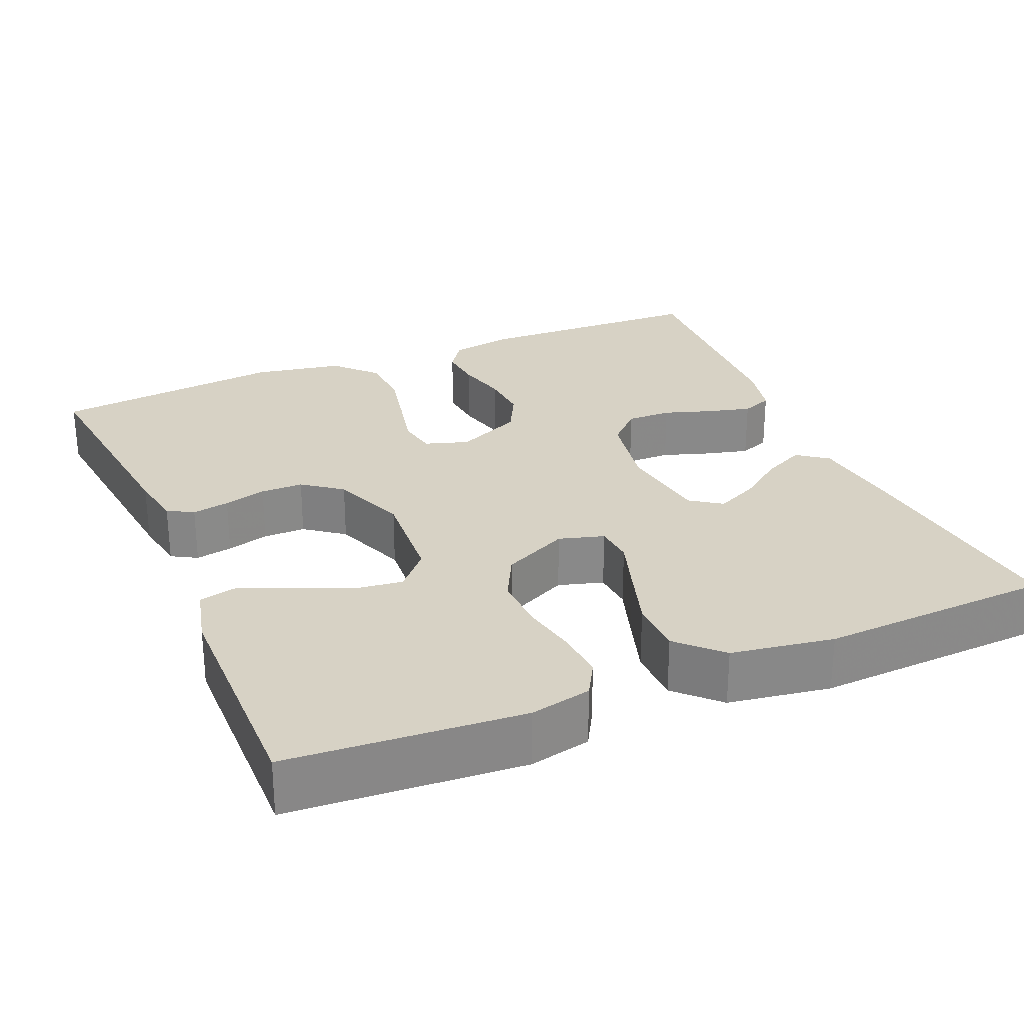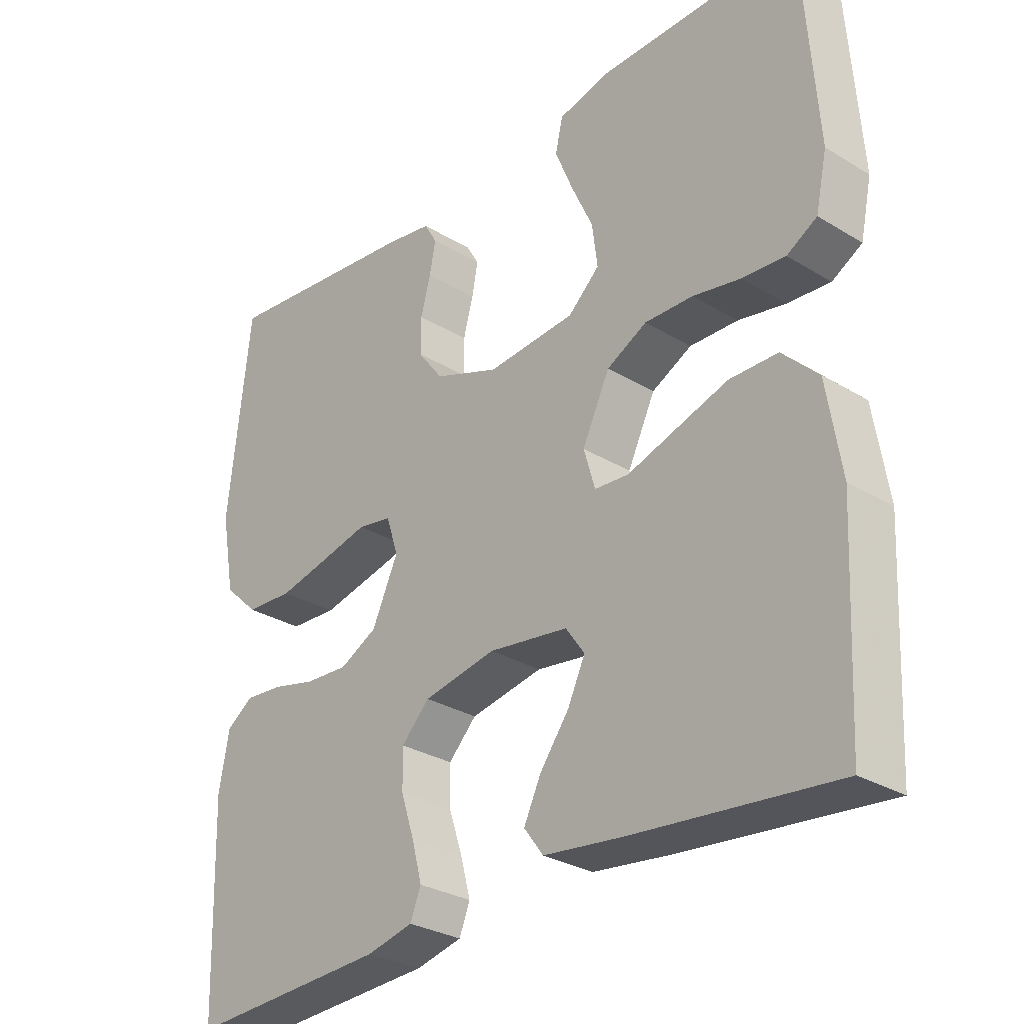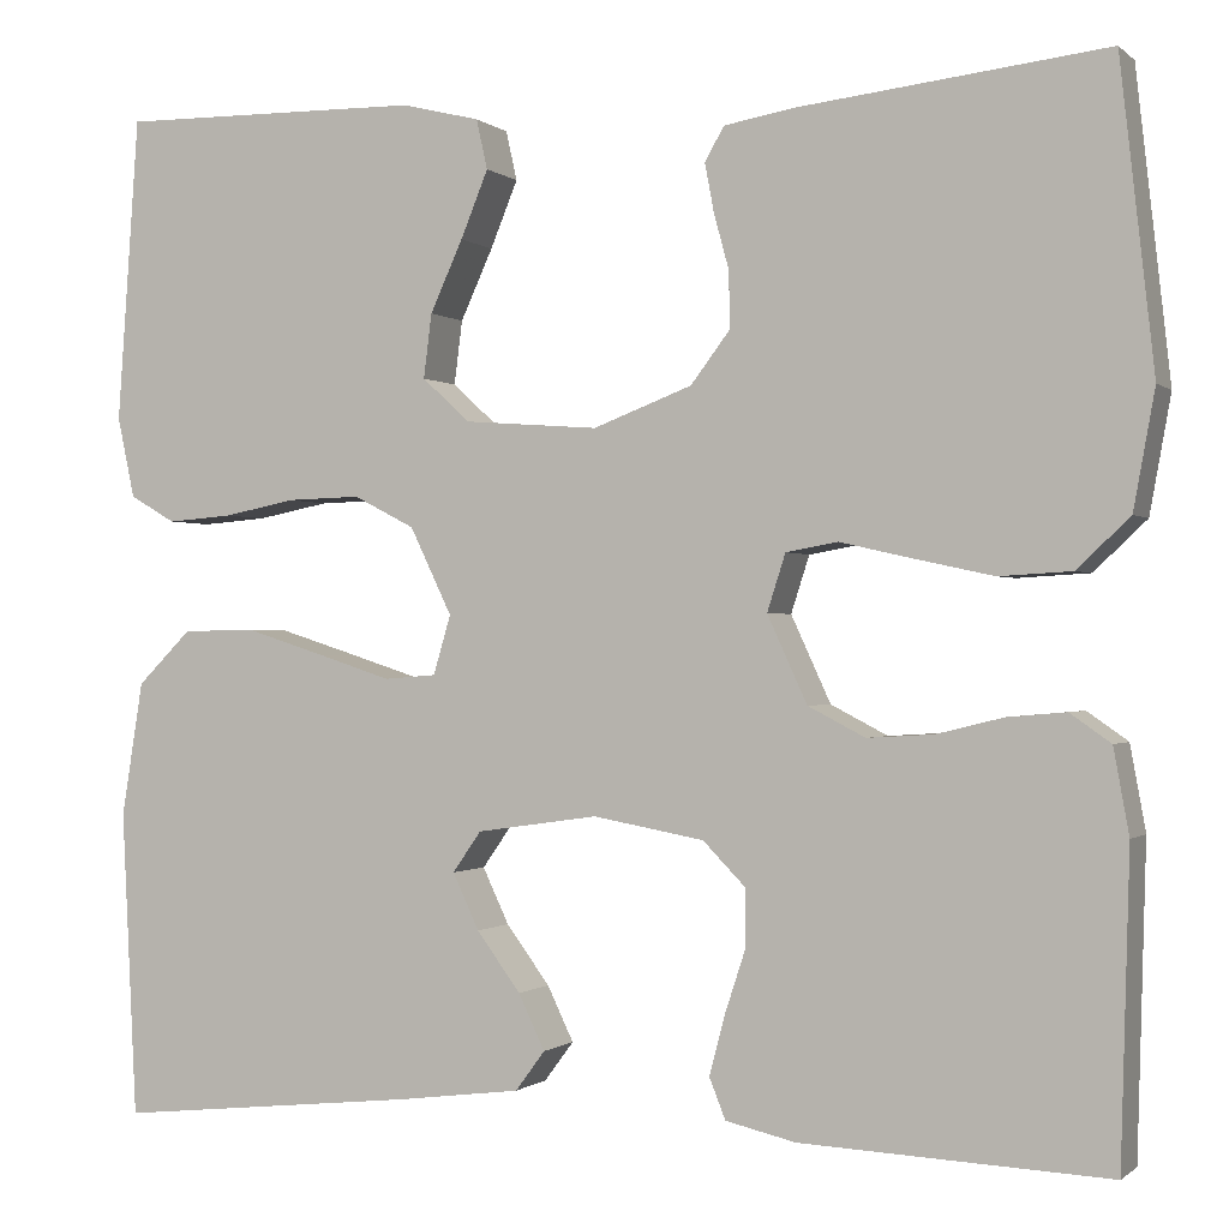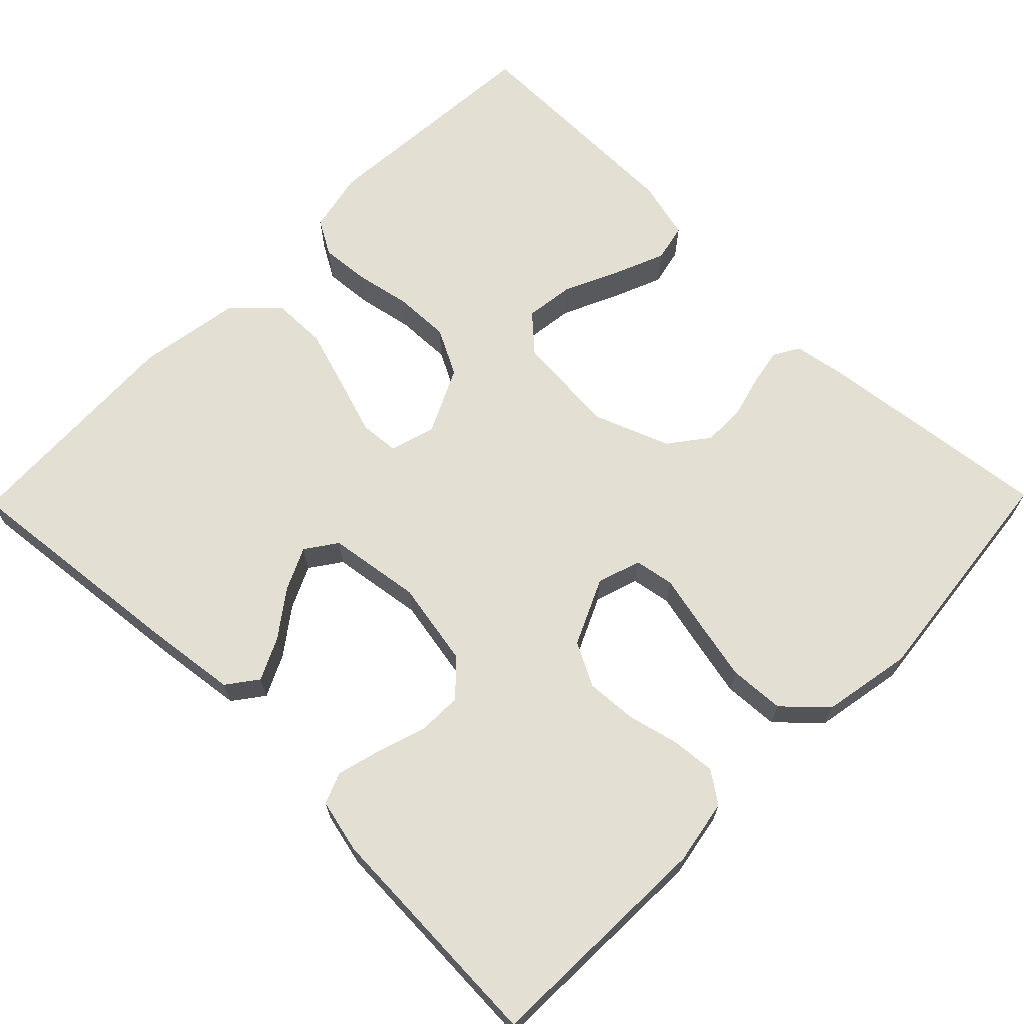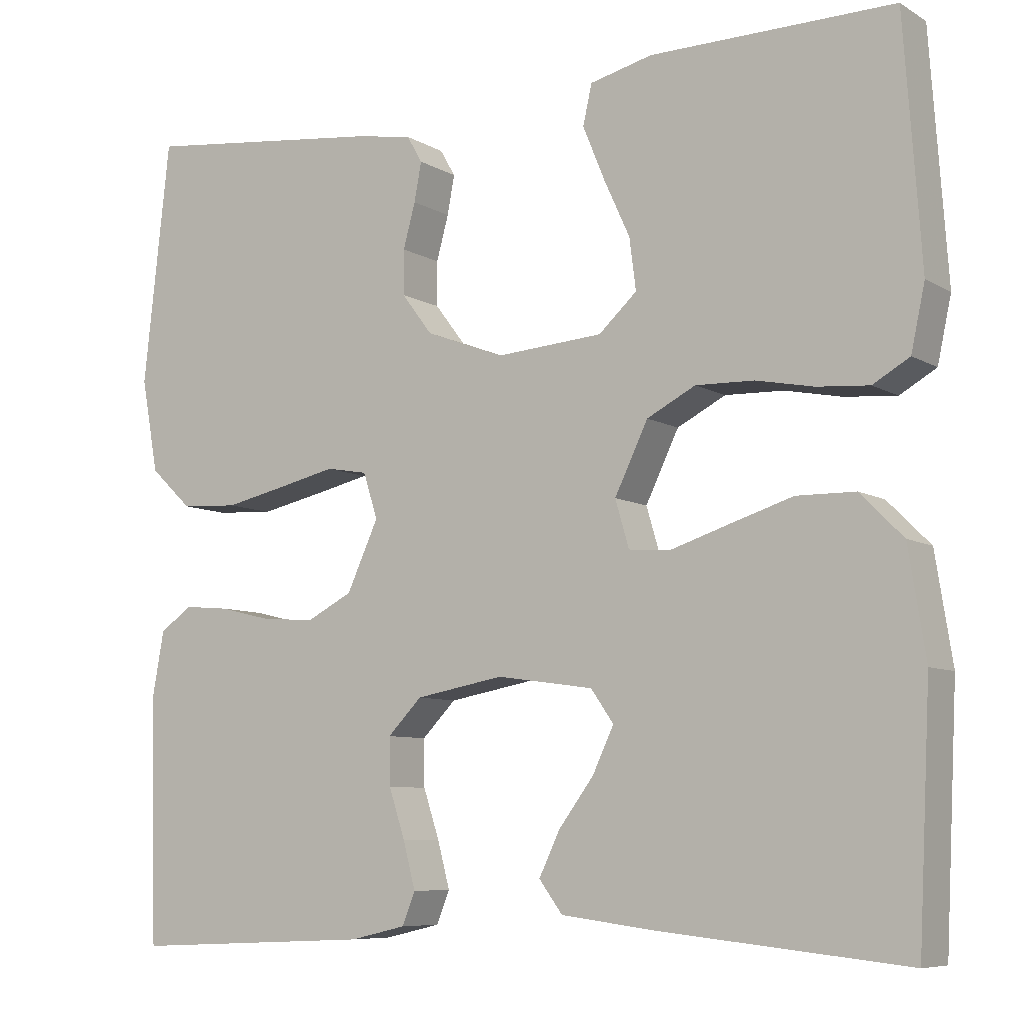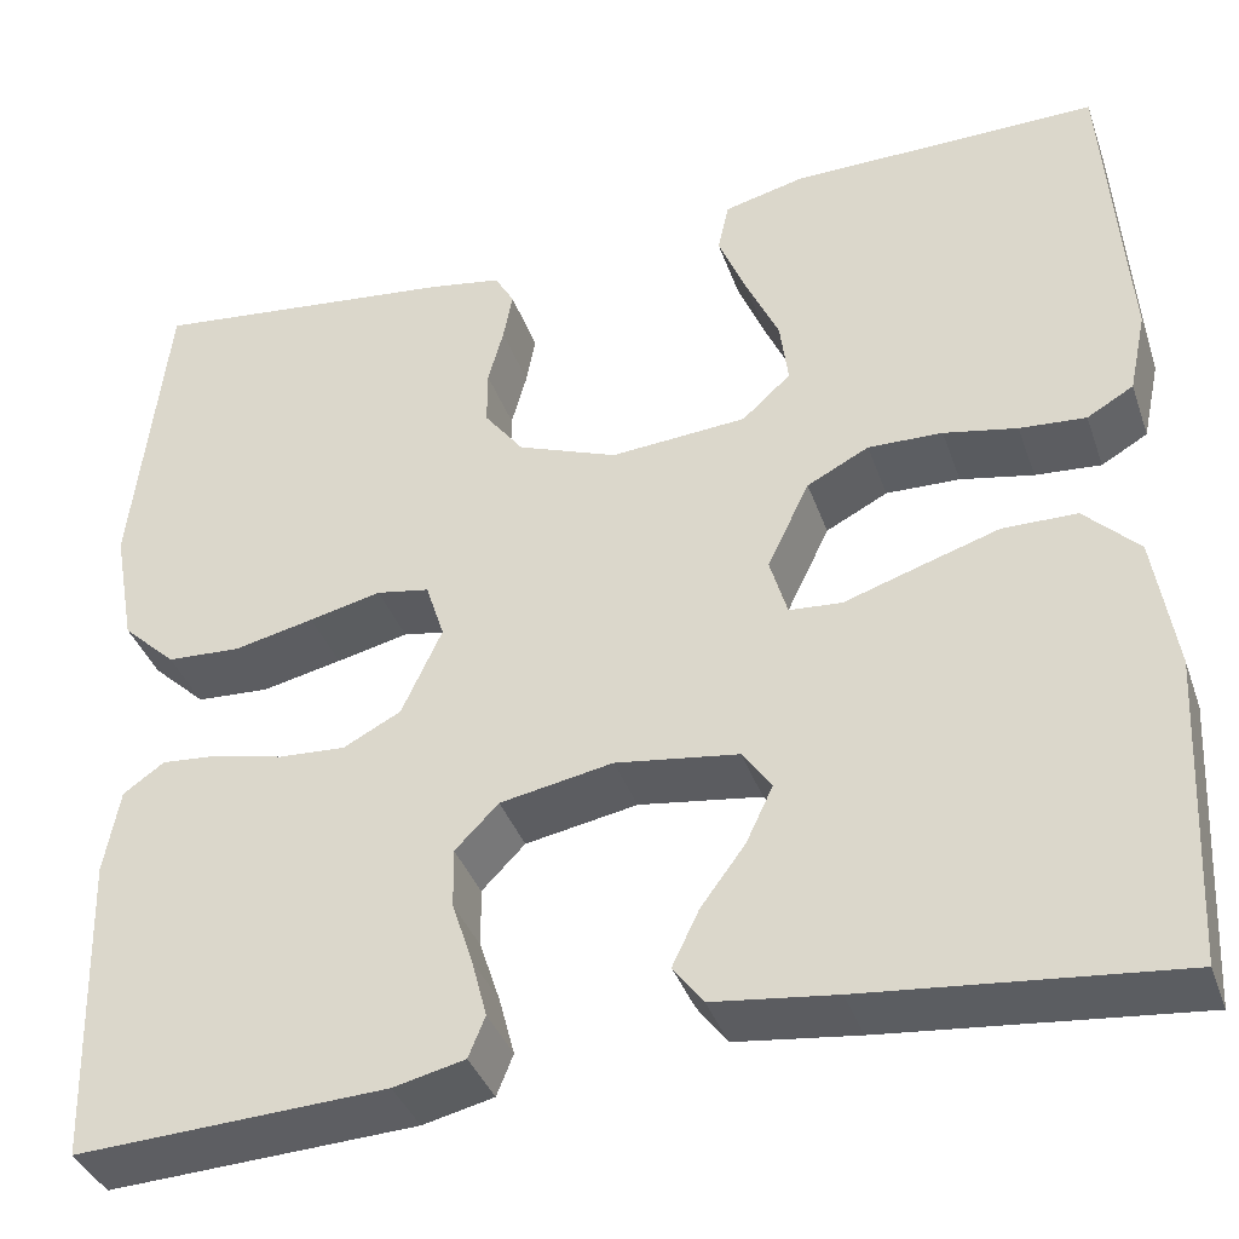
<metadata>
{"format":"obj","ext":"obj","renderer":"f3d","projection":"perspective","resolution":1024,"background":"white","views":[{"elev":27.3,"azim":66.9,"up":"+Y"},{"elev":-29.5,"azim":48.2,"up":"+Z"},{"elev":-0.7,"azim":-158.0,"up":"+Z"},{"elev":66.9,"azim":-135.5,"up":"+Y"},{"elev":-7.7,"azim":32.5,"up":"+Z"},{"elev":-38.0,"azim":18.4,"up":"+Z"}]}
</metadata>
<code>
v -0.5 0.07 -0.5
v -0.509 0.07 -0.2
v -0.494 0.07 -0.117
v -0.454 0.07 -0.089
v -0.397 0.07 -0.094
v -0.332 0.07 -0.11
v -0.267 0.07 -0.114
v -0.211 0.07 -0.085
v -0.172 0.07 0
v -0.19 0.07 0.056
v -0.241 0.07 0.065
v -0.311 0.07 0.049
v -0.389 0.07 0.032
v -0.46 0.07 0.036
v -0.512 0.07 0.085
v -0.533 0.07 0.2
v -0.5 0.07 0.5
v -0.2 0.07 0.466
v -0.13 0.07 0.454
v -0.111 0.07 0.421
v -0.12 0.07 0.373
v -0.135 0.07 0.318
v -0.135 0.07 0.263
v -0.097 0.07 0.213
v 0 0.07 0.176
v 0.132 0.07 0.186
v 0.179 0.07 0.229
v 0.171 0.07 0.292
v 0.139 0.07 0.362
v 0.112 0.07 0.428
v 0.123 0.07 0.477
v 0.2 0.07 0.496
v 0.5 0.07 0.5
v 0.521 0.07 0.2
v 0.504 0.07 0.121
v 0.459 0.07 0.095
v 0.395 0.07 0.1
v 0.324 0.07 0.114
v 0.252 0.07 0.116
v 0.192 0.07 0.085
v 0.151 0.07 0
v 0.168 0.07 -0.058
v 0.219 0.07 -0.062
v 0.29 0.07 -0.039
v 0.369 0.07 -0.014
v 0.441 0.07 -0.015
v 0.494 0.07 -0.068
v 0.515 0.07 -0.2
v 0.5 0.07 -0.5
v 0.2 0.07 -0.469
v 0.081 0.07 -0.454
v 0.052 0.07 -0.415
v 0.078 0.07 -0.361
v 0.121 0.07 -0.303
v 0.147 0.07 -0.248
v 0.119 0.07 -0.208
v 0 0.07 -0.191
v -0.109 0.07 -0.211
v -0.151 0.07 -0.254
v -0.15 0.07 -0.312
v -0.13 0.07 -0.373
v -0.115 0.07 -0.43
v -0.131 0.07 -0.47
v -0.2 0.07 -0.486
v -0.5 0 -0.5
v -0.509 0 -0.2
v -0.494 0 -0.117
v -0.454 0 -0.089
v -0.397 0 -0.094
v -0.332 0 -0.11
v -0.267 0 -0.114
v -0.211 0 -0.085
v -0.172 0 0
v -0.19 0 0.056
v -0.241 0 0.065
v -0.311 0 0.049
v -0.389 0 0.032
v -0.46 0 0.036
v -0.512 0 0.085
v -0.533 0 0.2
v -0.5 0 0.5
v -0.2 0 0.466
v -0.13 0 0.454
v -0.111 0 0.421
v -0.12 0 0.373
v -0.135 0 0.318
v -0.135 0 0.263
v -0.097 0 0.213
v 0 0 0.176
v 0.132 0 0.186
v 0.179 0 0.229
v 0.171 0 0.292
v 0.139 0 0.362
v 0.112 0 0.428
v 0.123 0 0.477
v 0.2 0 0.496
v 0.5 0 0.5
v 0.521 0 0.2
v 0.504 0 0.121
v 0.459 0 0.095
v 0.395 0 0.1
v 0.324 0 0.114
v 0.252 0 0.116
v 0.192 0 0.085
v 0.151 0 0
v 0.168 0 -0.058
v 0.219 0 -0.062
v 0.29 0 -0.039
v 0.369 0 -0.014
v 0.441 0 -0.015
v 0.494 0 -0.068
v 0.515 0 -0.2
v 0.5 0 -0.5
v 0.2 0 -0.469
v 0.081 0 -0.454
v 0.052 0 -0.415
v 0.078 0 -0.361
v 0.121 0 -0.303
v 0.147 0 -0.248
v 0.119 0 -0.208
v 0 0 -0.191
v -0.109 0 -0.211
v -0.151 0 -0.254
v -0.15 0 -0.312
v -0.13 0 -0.373
v -0.115 0 -0.43
v -0.131 0 -0.47
v -0.2 0 -0.486
f 4 5 6
f 3 4 6
f 2 3 6
f 1 2 6
f 64 1 6
f 63 64 6
f 62 63 6
f 61 62 6
f 60 61 6
f 59 60 6 7
f 58 59 7 8
f 57 58 8 9
f 56 57 9 10
f 52 53 54
f 51 52 54
f 50 51 54
f 49 50 54
f 48 49 54
f 47 48 54
f 46 47 54
f 45 46 54
f 45 54 55
f 45 55 56
f 44 45 56
f 43 44 56
f 36 37 38
f 35 36 38
f 34 35 38
f 33 34 38
f 32 33 38
f 31 32 38
f 30 31 38
f 29 30 38
f 28 29 38
f 27 28 38 39
f 26 27 39 40
f 20 21 22
f 19 20 22
f 18 19 22
f 17 18 22
f 16 17 22
f 15 16 22
f 14 15 22
f 13 14 22
f 12 13 22
f 11 12 22
f 10 11 22 23
f 56 10 23 24
f 42 43 56
f 56 24 25
f 42 56 25
f 41 42 25
f 25 26 40 41
f 70 69 68
f 70 68 67
f 70 67 66
f 70 66 65
f 70 65 128
f 70 128 127
f 70 127 126
f 70 126 125
f 70 125 124
f 71 70 124 123
f 72 71 123 122
f 73 72 122 121
f 74 73 121 120
f 118 117 116
f 118 116 115
f 118 115 114
f 118 114 113
f 118 113 112
f 118 112 111
f 118 111 110
f 118 110 109
f 119 118 109
f 120 119 109
f 120 109 108
f 120 108 107
f 102 101 100
f 102 100 99
f 102 99 98
f 102 98 97
f 102 97 96
f 102 96 95
f 102 95 94
f 102 94 93
f 102 93 92
f 103 102 92 91
f 104 103 91 90
f 86 85 84
f 86 84 83
f 86 83 82
f 86 82 81
f 86 81 80
f 86 80 79
f 86 79 78
f 86 78 77
f 86 77 76
f 86 76 75
f 87 86 75 74
f 88 87 74 120
f 120 107 106
f 89 88 120
f 89 120 106
f 89 106 105
f 105 104 90 89
f 1 65 66 2
f 2 66 67 3
f 3 67 68 4
f 4 68 69 5
f 5 69 70 6
f 6 70 71 7
f 7 71 72 8
f 8 72 73 9
f 9 73 74 10
f 10 74 75 11
f 11 75 76 12
f 12 76 77 13
f 13 77 78 14
f 14 78 79 15
f 15 79 80 16
f 16 80 81 17
f 17 81 82 18
f 18 82 83 19
f 19 83 84 20
f 20 84 85 21
f 21 85 86 22
f 22 86 87 23
f 23 87 88 24
f 24 88 89 25
f 25 89 90 26
f 26 90 91 27
f 27 91 92 28
f 28 92 93 29
f 29 93 94 30
f 30 94 95 31
f 31 95 96 32
f 32 96 97 33
f 33 97 98 34
f 34 98 99 35
f 35 99 100 36
f 36 100 101 37
f 37 101 102 38
f 38 102 103 39
f 39 103 104 40
f 40 104 105 41
f 41 105 106 42
f 42 106 107 43
f 43 107 108 44
f 44 108 109 45
f 45 109 110 46
f 46 110 111 47
f 47 111 112 48
f 48 112 113 49
f 49 113 114 50
f 50 114 115 51
f 51 115 116 52
f 52 116 117 53
f 53 117 118 54
f 54 118 119 55
f 55 119 120 56
f 56 120 121 57
f 57 121 122 58
f 58 122 123 59
f 59 123 124 60
f 60 124 125 61
f 61 125 126 62
f 62 126 127 63
f 63 127 128 64
f 64 128 65 1

</code>
